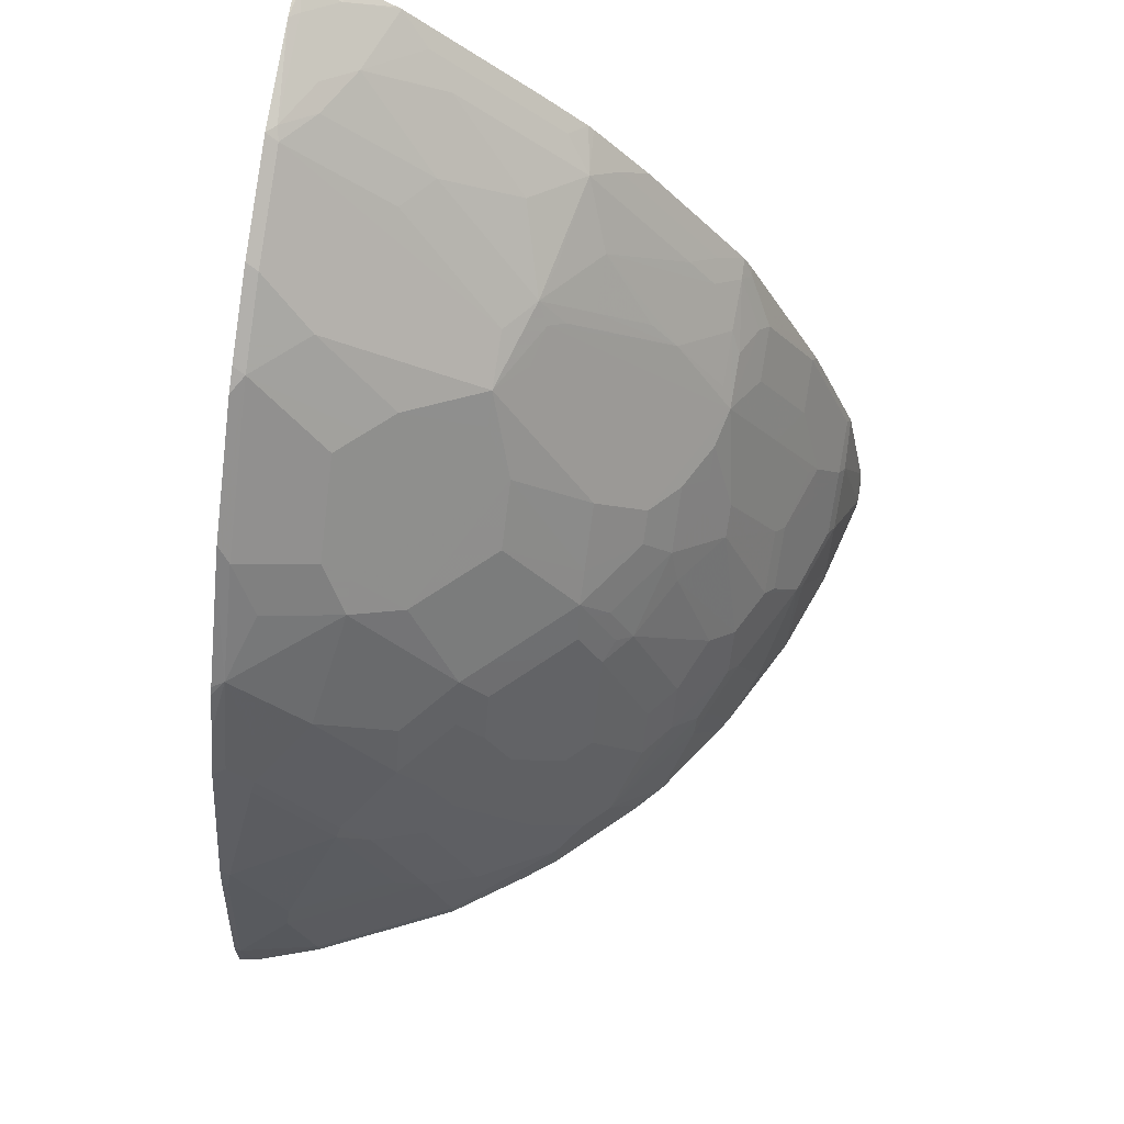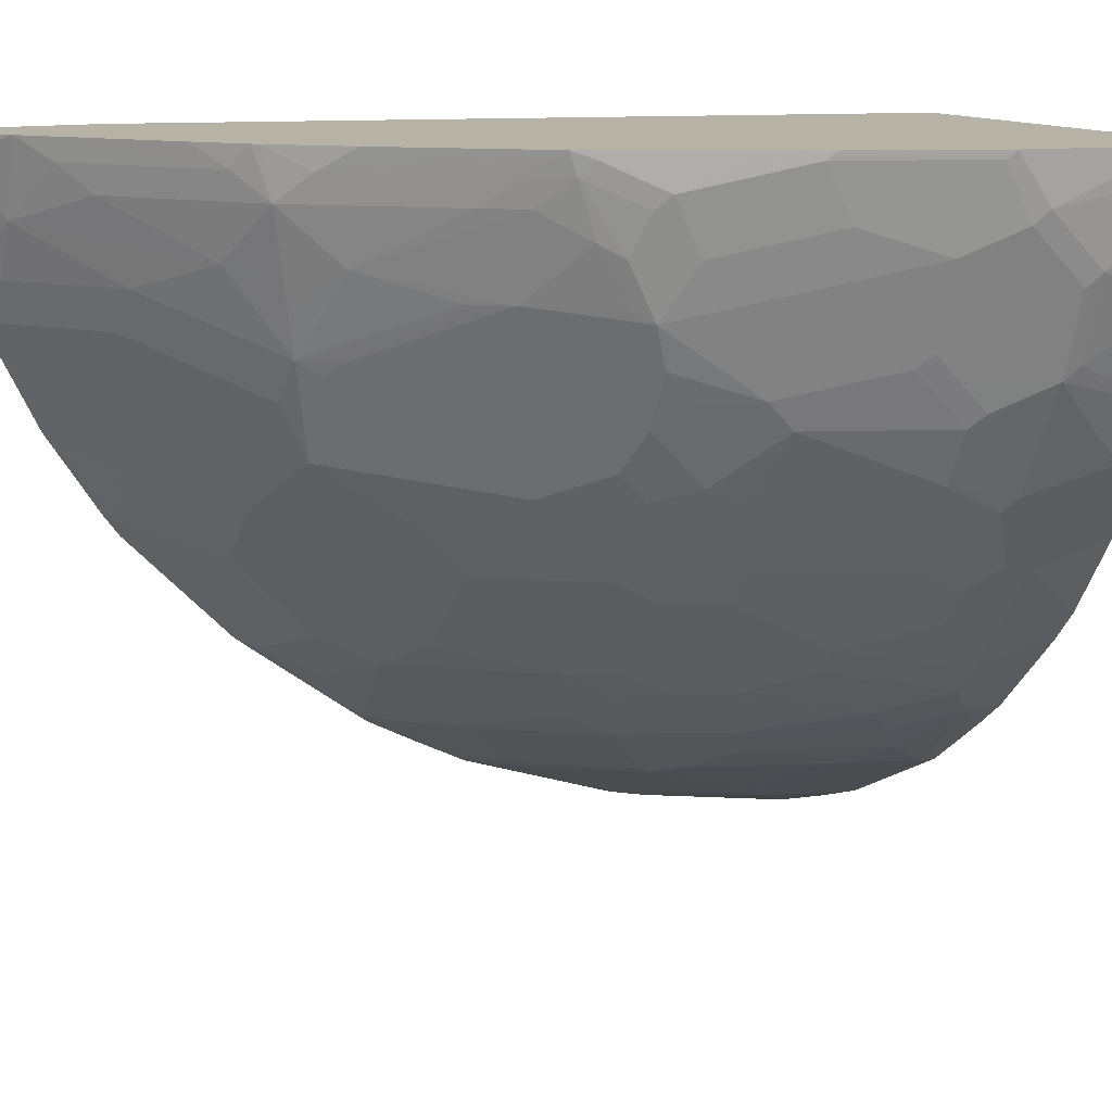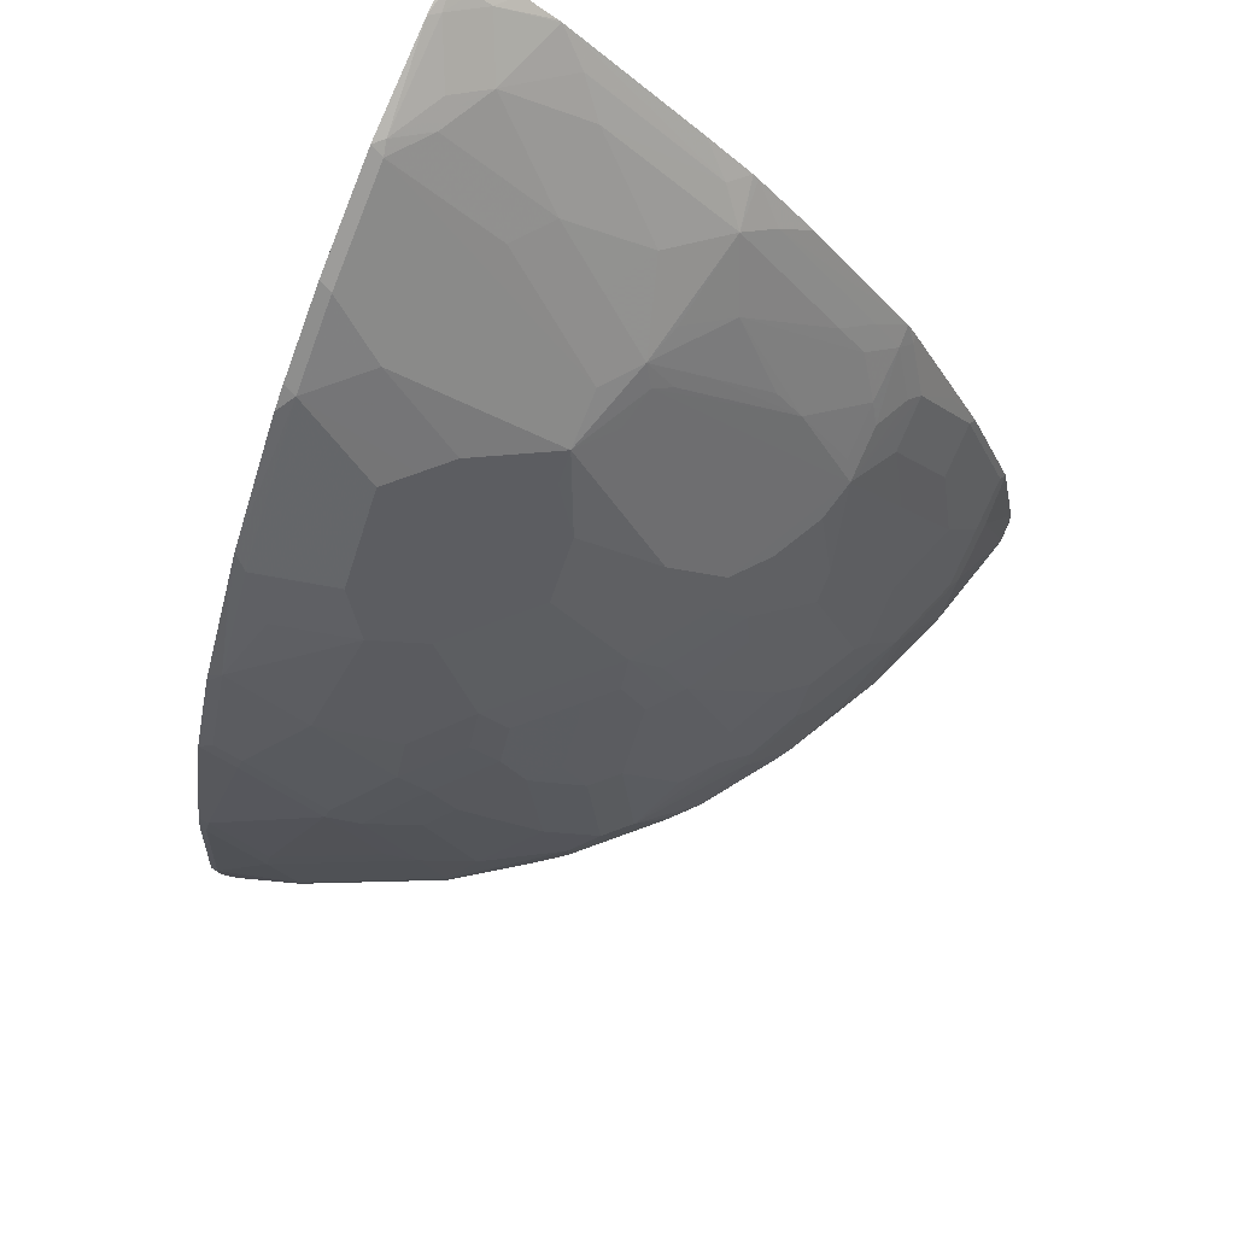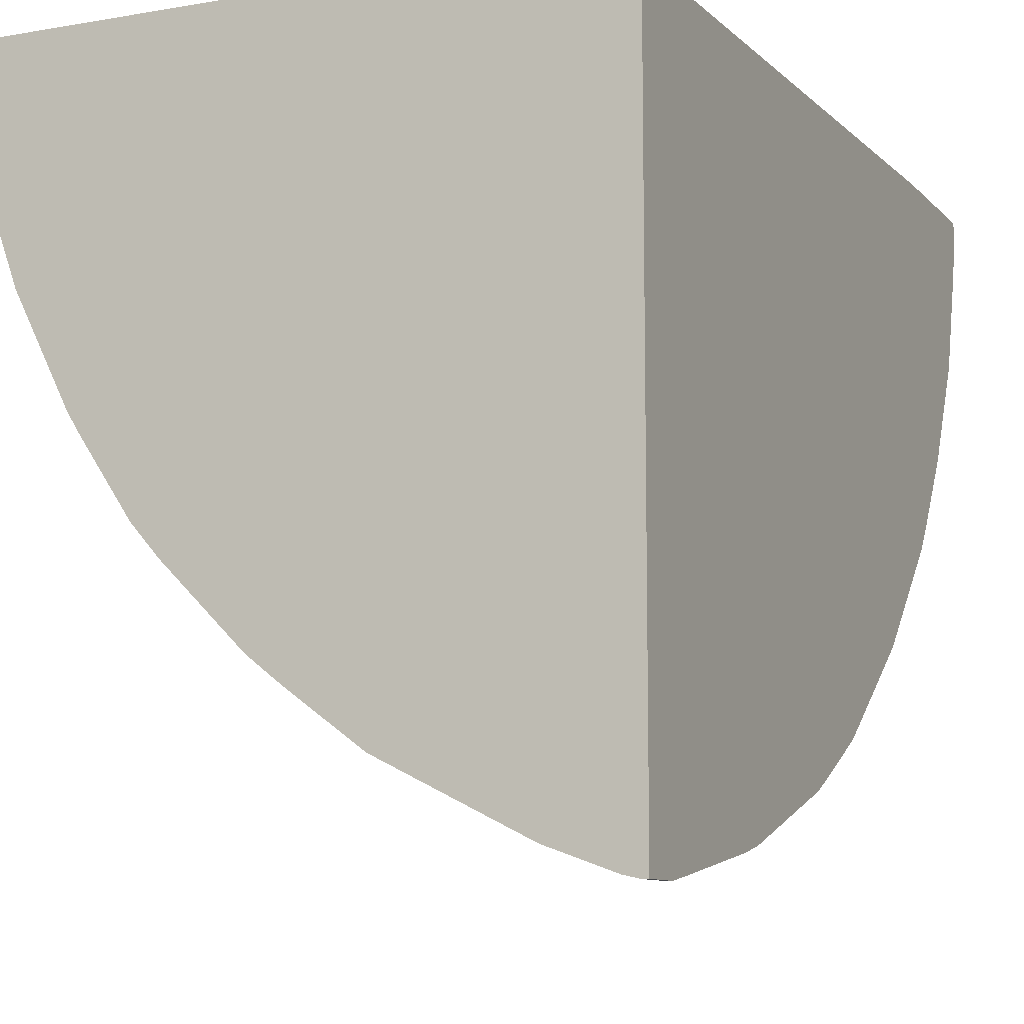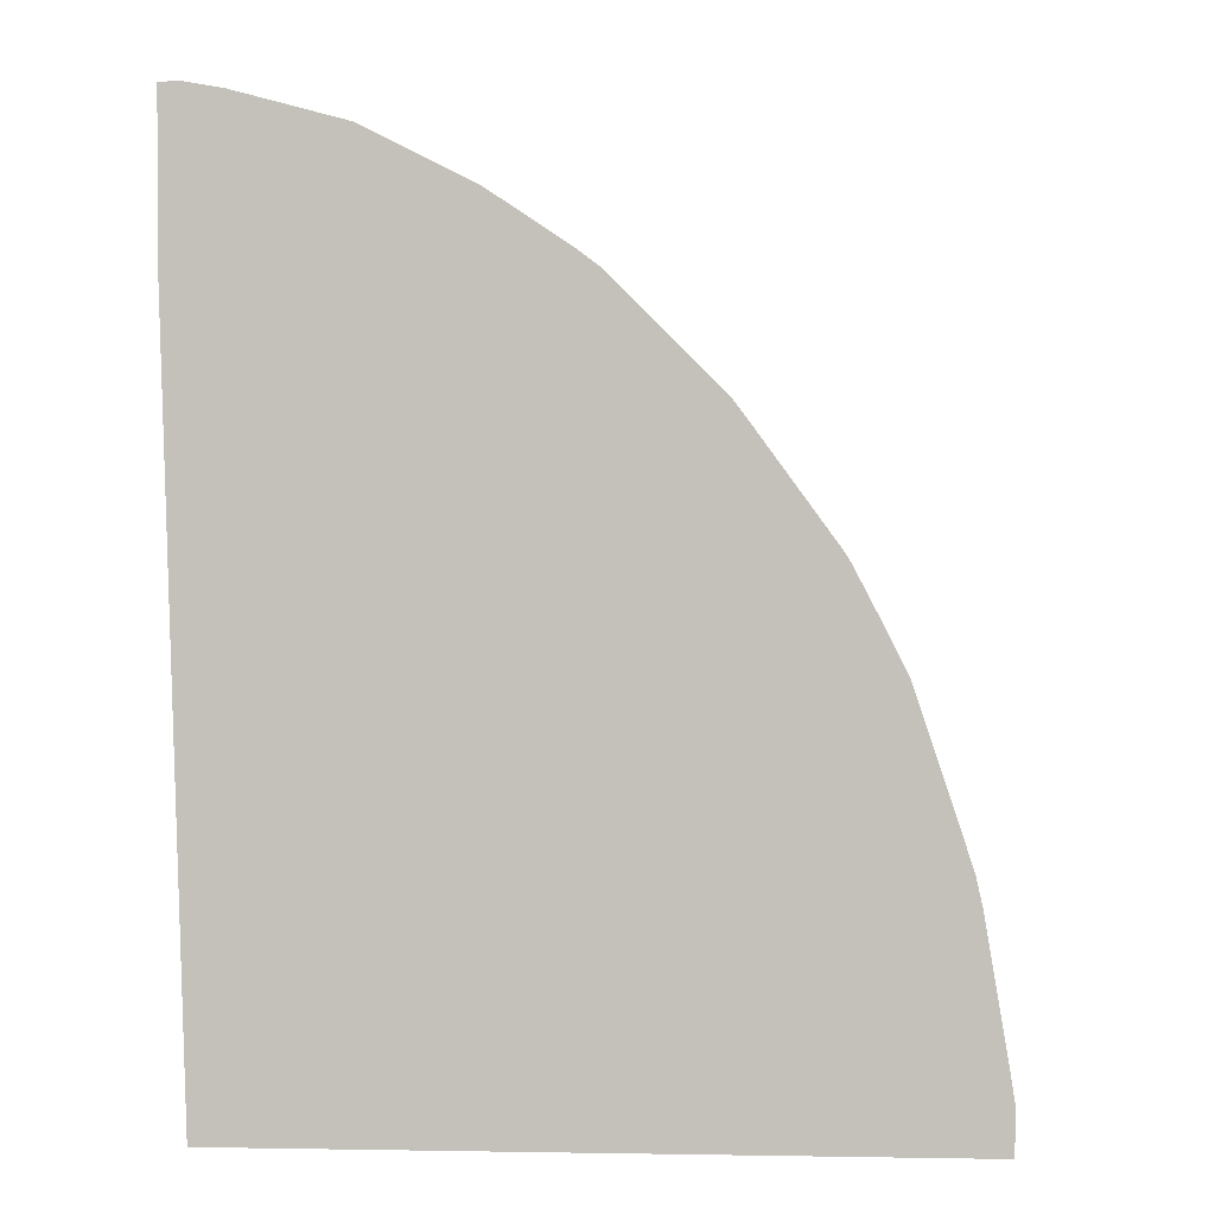
<metadata>
{"format":"obj","ext":"obj","renderer":"f3d","projection":"perspective","resolution":1024,"background":"white","views":[{"elev":66.0,"azim":10.2,"up":"+Z"},{"elev":12.4,"azim":64.0,"up":"+Y"},{"elev":78.8,"azim":25.1,"up":"+Z"},{"elev":-9.7,"azim":-155.7,"up":"+Y"},{"elev":1.6,"azim":-86.4,"up":"+Z"}]}
</metadata>
<code>
v 0.9056 0.2174 0.1307
v 0.8115 0.2174 0.1307
v 0.9056 0.2174 0.1409
v 0.9056 0.2012 0.1307
v 0.5836 0.2172 0.1307
v 0.4381 0.2174 0.6885
v 0.9041 0.2174 0.1611
v 0.9056 0.2012 0.1409
v 0.8855 0.1207 0.1307
v 0.5737 0.2164 0.1307
v 0.4381 0.2174 0.806
v 0.5635 0.2156 0.1307
v 0.4381 0.2012 0.1307
v 0.9036 0.2174 0.165
v 0.8855 0.1207 0.1409
v 0.8855 0.1811 0.2415
v 0.8855 0.161 0.2214
v 0.8855 0.1408 0.2013
v 0.8603 0.05024 0.1307
v 0.4381 0.2012 0.806
v 0.4428 0.2174 0.805
v 0.4381 -0.3219 0.1307
v 0.8835 0.2174 0.2656
v 0.8654 0.0805 0.2013
v 0.8805 0.1308 0.2114
v 0.8805 0.2113 0.2717
v 0.8805 0.171 0.2516
v 0.8402 0.01006 0.151
v 0.8385 0.006682 0.1409
v 0.8419 0.01344 0.1307
v 0.8603 0.07041 0.2114
v 0.4381 0.1747 0.8015
v 0.4428 0.2012 0.805
v 0.4535 0.2174 0.7996
v 0.4381 -0.3219 0.1657
v 0.4428 -0.3219 0.1307
v 0.8433 0.2174 0.3663
v 0.8603 0.1308 0.2717
v 0.8402 0.2113 0.3723
v 0.8402 0.171 0.3523
v 0.8603 0.1509 0.2918
v 0.8201 -0.03023 0.1309
v 0.8201 -0.01011 0.2114
v 0.8201 -0.03012 0.1307
v 0.8528 0.06033 0.2214
v 0.8402 0.07041 0.2717
v 0.8402 0.05029 0.2516
v 0.8326 0.04021 0.2617
v 0.4381 0.09343 0.7798
v 0.4453 0.1006 0.7798
v 0.4453 0.1811 0.7999
v 0.4562 0.2012 0.7983
v 0.4562 0.2174 0.7983
v 0.4428 -0.3219 0.1611
v 0.4381 -0.3185 0.1875
v 0.4542 -0.3194 0.1307
v 0.8231 0.2174 0.4065
v 0.8201 0.2113 0.4126
v 0.8 0.1912 0.4529
v 0.8402 0.09053 0.2918
v 0.8201 0.1308 0.3723
v 0.8 0.1509 0.4327
v 0.8528 0.1408 0.3019
v 0.8121 -0.04364 0.1307
v 0.8 -0.05034 0.1912
v 0.7916 -0.06708 0.1812
v 0.8125 -2.406e-05 0.2617
v 0.8125 -0.02014 0.2214
v 0.8326 0.0805 0.3019
v 0.7924 0.04021 0.3623
v 0.4381 0.01296 0.7396
v 0.4478 0.09053 0.7748
v 0.4654 0.1408 0.7798
v 0.4696 0.1207 0.7714
v 0.4696 0.2012 0.7915
v 0.4804 0.2174 0.7862
v 0.5031 -0.3018 0.1409
v 0.483 -0.3018 0.2013
v 0.4629 -0.3018 0.2415
v 0.4428 -0.3018 0.2818
v 0.4381 -0.3018 0.2864
v 0.5031 -0.3018 0.1307
v 0.805 0.2174 0.4428
v 0.7829 0.2174 0.4869
v 0.7798 0.2113 0.4931
v 0.7924 0.1811 0.4629
v 0.7798 0.1106 0.4529
v 0.7924 0.06033 0.3824
v 0.8 0.07041 0.3723
v 0.7719 -0.104 0.1307
v 0.7924 -0.06037 0.2013
v 0.7312 -0.1475 0.1812
v 0.7597 -0.01011 0.3723
v 0.7924 -0.02014 0.2818
v 0.7723 -0.06037 0.2617
v 0.7723 -0.08049 0.2214
v 0.7723 0.04021 0.4026
v 0.7521 -2.406e-05 0.4026
v 0.4381 -0.04744 0.6993
v 0.4478 0.01006 0.7346
v 0.5283 0.09053 0.7144
v 0.488 -0.01011 0.6943
v 0.6088 0.05029 0.6339
v 0.4897 0.161 0.7714
v 0.5501 0.1207 0.711
v 0.508 0.2174 0.7711
v 0.5052 0.2174 0.7728
v 0.5099 -0.2985 0.1307
v 0.53 -0.2884 0.1409
v 0.4965 -0.2951 0.2013
v 0.4855 -0.2968 0.2214
v 0.4654 -0.2968 0.2617
v 0.4453 -0.2968 0.3019
v 0.4381 -0.2984 0.3019
v 0.7788 0.2174 0.495
v 0.7716 0.2174 0.5085
v 0.7723 0.2012 0.5031
v 0.7798 0.1509 0.4729
v 0.7714 0.161 0.4897
v 0.7714 0.1207 0.4695
v 0.732 0.1207 0.5232
v 0.639 0.07041 0.6138
v 0.6315 0.04021 0.6037
v 0.7295 0.01006 0.4529
v 0.7521 0.04021 0.4428
v 0.7723 0.0805 0.4428
v 0.7723 0.06033 0.4227
v 0.7513 -0.1274 0.1409
v 0.7513 -0.1274 0.1307
v 0.711 -0.1677 0.1812
v 0.691 -0.1878 0.1611
v 0.7513 -0.1073 0.2214
v 0.711 -0.1274 0.2818
v 0.691 -0.1475 0.2818
v 0.732 -0.06037 0.3623
v 0.7513 -0.0872 0.2617
v 0.7295 -0.01011 0.4327
v 0.7119 -0.06037 0.4026
v 0.4381 -0.06344 0.6873
v 0.4478 -0.05034 0.6943
v 0.4679 -0.03023 0.6943
v 0.5904 0.1006 0.6708
v 0.5484 -0.03023 0.6339
v 0.6088 0.01006 0.6138
v 0.6306 0.0805 0.6306
v 0.5501 0.1811 0.7312
v 0.53 0.2012 0.7513
v 0.6105 0.1408 0.6708
v 0.6306 0.2012 0.6708
v 0.6087 0.2174 0.6906
v 0.5368 -0.285 0.1307
v 0.6105 -0.2482 0.1409
v 0.5635 -0.2616 0.2013
v 0.5661 -0.2566 0.2214
v 0.5258 -0.2566 0.322
v 0.4381 -0.2968 0.3091
v 0.4654 -0.2566 0.4026
v 0.4453 -0.2566 0.4227
v 0.7513 0.2012 0.53
v 0.6911 0.2174 0.6091
v 0.6709 0.2012 0.6306
v 0.7521 0.1811 0.5232
v 0.711 0.1207 0.55
v 0.6709 0.1006 0.5903
v 0.6515 0.0805 0.6037
v 0.6918 0.1408 0.5836
v 0.6709 0.1408 0.6104
v 0.6893 -0.01011 0.4931
v 0.6893 -0.05034 0.4529
v 0.691 -0.1878 0.1307
v 0.6709 -0.1878 0.2214
v 0.6507 -0.208 0.2013
v 0.6663 -0.2071 0.1307
v 0.6306 -0.2281 0.1812
v 0.711 -0.0872 0.3623
v 0.6709 -0.1475 0.322
v 0.6507 -0.1677 0.322
v 0.7195 -0.07041 0.3723
v 0.6893 -0.07041 0.4327
v 0.6993 -0.07041 0.4126
v 0.4381 -0.1037 0.6471
v 0.4381 -0.144 0.6068
v 0.4478 -0.1509 0.5937
v 0.5082 -0.07041 0.6339
v 0.5283 -0.05034 0.6339
v 0.6088 -0.01011 0.5937
v 0.5283 -0.1308 0.5534
v 0.6289 -0.03023 0.5534
v 0.639 0.1106 0.6339
v 0.6507 0.1811 0.6507
v 0.6434 0.2174 0.6614
v 0.6105 -0.2482 0.1307
v 0.5904 -0.2482 0.2013
v 0.5501 -0.2482 0.3019
v 0.5283 -0.2515 0.3321
v 0.4381 -0.2566 0.4298
v 0.4679 -0.2515 0.4126
v 0.4478 -0.2515 0.4327
v 0.7312 0.1811 0.55
v 0.6475 0.2174 0.6571
v 0.6289 -0.07041 0.5132
v 0.6105 -0.208 0.3019
v 0.5904 -0.2281 0.2818
v 0.691 -0.0872 0.4026
v 0.6709 -0.1073 0.4026
v 0.6306 -0.1677 0.3623
v 0.6289 -0.1308 0.4327
v 0.4381 -0.1559 0.5908
v 0.4478 -0.2113 0.5132
v 0.5082 -0.1308 0.5735
v 0.4679 -0.171 0.5534
v 0.5283 -0.1509 0.5333
v 0.5685 -0.1308 0.5132
v 0.5904 -0.208 0.3421
v 0.5484 -0.2314 0.3523
v 0.4381 -0.2365 0.47
v 0.5082 -0.2113 0.4529
v 0.4679 -0.2314 0.4529
v 0.6306 -0.1475 0.4026
v 0.6088 -0.171 0.3924
v 0.6088 -0.1509 0.4327
v 0.4381 -0.2156 0.5091
v 0.4381 -0.2192 0.5031
v 0.4679 -0.2113 0.4931
v 0.5685 -0.2113 0.3723
v 0.5685 -0.1912 0.4126
f 122 145 144
f 121 164 165
f 121 165 122
f 121 162 166
f 123 144 124
f 121 167 163
f 122 144 123
f 122 165 145
f 121 166 167
f 121 163 164
f 116 161 159
f 119 162 121
f 117 162 119
f 117 199 162
f 117 159 199
f 117 119 118
f 116 160 161
f 116 159 117
f 113 196 156
f 113 155 157
f 124 144 168
f 113 158 196
f 113 157 158
f 119 121 120
f 124 168 169
f 133 176 134
f 125 127 126
f 139 181 140
f 138 179 180
f 113 156 114
f 137 179 138
f 137 169 179
f 135 180 178
f 135 138 180
f 135 175 136
f 135 178 175
f 134 177 171
f 134 176 177
f 133 205 176
f 133 204 205
f 133 175 204
f 132 175 133
f 132 136 175
f 131 174 152
f 131 172 174
f 131 173 170
f 131 152 173
f 130 172 131
f 130 171 172
f 130 134 171
f 128 170 129
f 128 131 170
f 124 169 137
f 112 155 113
f 92 134 130
f 111 154 155
f 95 136 132
f 95 135 136
f 94 135 95
f 93 135 94
f 93 98 135
f 92 133 134
f 92 132 133
f 92 96 132
f 92 131 128
f 92 130 131
f 91 96 92
f 95 132 96
f 90 92 128
f 88 126 127
f 87 126 88
f 87 125 126
f 87 124 125
f 87 123 124
f 87 122 123
f 87 121 122
f 87 120 121
f 87 119 120
f 140 181 182
f 87 118 119
f 90 128 129
f 97 127 125
f 97 125 98
f 98 125 124
f 110 154 111
f 110 153 154
f 109 153 110
f 109 152 153
f 109 151 152
f 106 149 150
f 106 147 149
f 105 142 148
f 104 148 146
f 104 105 148
f 104 147 106
f 104 146 147
f 103 145 142
f 103 144 145
f 102 144 103
f 102 143 144
f 102 141 143
f 101 103 142
f 101 142 105
f 100 141 102
f 100 140 141
f 99 139 140
f 98 138 135
f 98 137 138
f 98 124 137
f 111 155 112
f 140 182 183
f 194 202 214
f 140 184 185
f 197 215 217
f 197 218 198
f 197 217 218
f 196 209 216
f 196 198 209
f 195 215 197
f 194 215 195
f 194 214 215
f 194 203 202
f 193 203 194
f 190 200 191
f 198 218 209
f 188 213 201
f 187 213 188
f 187 212 213
f 185 210 187
f 184 210 185
f 183 212 210
f 183 211 212
f 183 209 211
f 183 210 184
f 182 209 183
f 182 208 209
f 179 201 207
f 187 210 212
f 179 204 180
f 201 213 207
f 204 207 205
f 86 117 118
f 220 226 225
f 220 221 226
f 217 224 218
f 217 226 221
f 217 225 226
f 215 225 217
f 214 225 215
f 214 220 225
f 212 221 213
f 212 217 221
f 202 206 214
f 212 224 217
f 209 224 212
f 209 218 224
f 209 223 216
f 209 222 223
f 208 222 209
f 207 213 221
f 206 221 220
f 206 219 221
f 206 220 214
f 205 221 219
f 205 207 221
f 209 212 211
f 179 207 204
f 178 180 204
f 177 206 202
f 153 193 154
f 152 193 153
f 152 174 193
f 152 192 173
f 151 192 152
f 149 190 191
f 149 191 150
f 146 149 147
f 146 190 149
f 146 148 190
f 145 190 148
f 154 193 194
f 145 189 190
f 145 164 167
f 145 165 164
f 144 188 168
f 144 186 188
f 143 188 186
f 143 187 188
f 143 185 187
f 143 186 144
f 142 145 148
f 140 143 141
f 140 185 143
f 145 167 189
f 154 194 155
f 155 194 195
f 155 195 197
f 176 206 177
f 176 219 206
f 176 205 219
f 175 178 204
f 174 203 193
f 174 202 203
f 172 202 174
f 171 202 172
f 171 177 202
f 169 201 179
f 169 188 201
f 168 188 169
f 167 199 190
f 167 190 189
f 163 167 164
f 162 167 166
f 162 199 167
f 161 200 190
f 160 200 161
f 159 190 199
f 159 161 190
f 158 198 196
f 157 198 158
f 157 197 198
f 155 197 157
f 140 183 184
f 86 118 87
f 50 73 51
f 85 115 116
f 14 23 16
f 11 33 21
f 11 20 33
f 9 15 19
f 8 18 15
f 8 17 18
f 8 16 17
f 8 14 16
f 7 14 8
f 6 20 11
f 6 32 20
f 15 18 24
f 6 49 32
f 6 99 71
f 6 139 99
f 6 181 139
f 6 182 181
f 6 208 182
f 6 222 208
f 6 223 222
f 6 216 223
f 6 196 216
f 6 156 196
f 6 114 156
f 6 71 49
f 6 81 114
f 15 24 19
f 16 23 26
f 28 31 43
f 28 42 29
f 27 41 38
f 26 41 27
f 26 40 41
f 26 39 40
f 26 37 39
f 25 46 31
f 25 38 46
f 25 27 38
f 23 37 26
f 16 25 17
f 22 54 35
f 21 33 34
f 20 32 33
f 19 31 28
f 19 24 31
f 19 29 30
f 19 28 29
f 18 31 24
f 18 25 31
f 17 25 18
f 16 27 25
f 16 26 27
f 22 36 54
f 6 55 81
f 6 35 55
f 6 22 35
f 1 3 8
f 1 7 3
f 1 14 7
f 1 23 14
f 1 37 23
f 1 57 37
f 1 83 57
f 1 84 83
f 1 115 84
f 1 116 115
f 1 160 116
f 1 8 4
f 1 200 160
f 1 150 191
f 1 106 150
f 1 107 106
f 1 76 107
f 1 53 76
f 1 34 53
f 1 21 34
f 1 11 21
f 1 6 11
f 1 2 6
f 85 116 117
f 1 191 200
f 1 4 9
f 1 9 19
f 1 19 30
f 6 13 22
f 6 10 12
f 5 10 6
f 4 15 9
f 4 8 15
f 3 7 8
f 2 5 6
f 1 5 2
f 1 10 5
f 1 12 10
f 1 13 12
f 1 22 13
f 1 36 22
f 1 56 36
f 1 82 56
f 1 108 82
f 1 151 108
f 1 192 151
f 1 173 192
f 1 170 173
f 1 129 170
f 1 90 129
f 1 64 90
f 1 44 64
f 1 30 44
f 28 43 42
f 29 42 30
f 6 12 13
f 31 45 43
f 69 88 70
f 69 89 88
f 68 96 91
f 67 96 68
f 67 95 96
f 67 94 95
f 67 93 94
f 67 70 93
f 66 92 90
f 66 91 92
f 65 91 66
f 70 88 127
f 64 66 90
f 61 62 87
f 61 69 63
f 61 89 69
f 61 88 89
f 60 63 69
f 59 117 86
f 59 85 117
f 59 87 62
f 59 86 87
f 58 85 59
f 58 84 85
f 61 87 88
f 58 83 84
f 70 97 98
f 71 99 140
f 30 42 44
f 84 115 85
f 80 114 81
f 80 113 114
f 79 113 80
f 79 112 113
f 78 112 79
f 78 111 112
f 78 110 111
f 77 110 78
f 77 109 110
f 70 98 93
f 77 151 109
f 77 82 108
f 75 107 76
f 75 106 107
f 75 104 106
f 74 105 104
f 72 103 101
f 72 102 103
f 72 100 102
f 72 105 74
f 72 101 105
f 71 140 100
f 77 108 151
f 57 83 58
f 70 127 97
f 55 80 81
f 42 65 66
f 42 43 65
f 42 64 44
f 41 61 63
f 41 63 60
f 40 62 61
f 40 59 62
f 40 61 41
f 39 59 40
f 38 41 60
f 37 59 39
f 37 58 59
f 37 57 58
f 36 56 54
f 35 54 55
f 34 52 53
f 33 52 34
f 33 51 52
f 32 51 33
f 32 50 51
f 32 49 50
f 31 48 45
f 56 82 77
f 31 47 48
f 31 46 47
f 42 66 64
f 43 45 67
f 38 60 46
f 43 67 68
f 54 80 55
f 54 79 80
f 54 78 79
f 54 77 78
f 54 56 77
f 52 76 53
f 52 75 76
f 51 75 52
f 51 73 104
f 50 104 73
f 50 74 104
f 50 72 74
f 51 104 75
f 49 72 50
f 49 100 72
f 49 71 100
f 48 70 67
f 48 69 70
f 46 69 48
f 46 60 69
f 46 48 47
f 45 48 67
f 43 91 65
f 43 68 91

</code>
